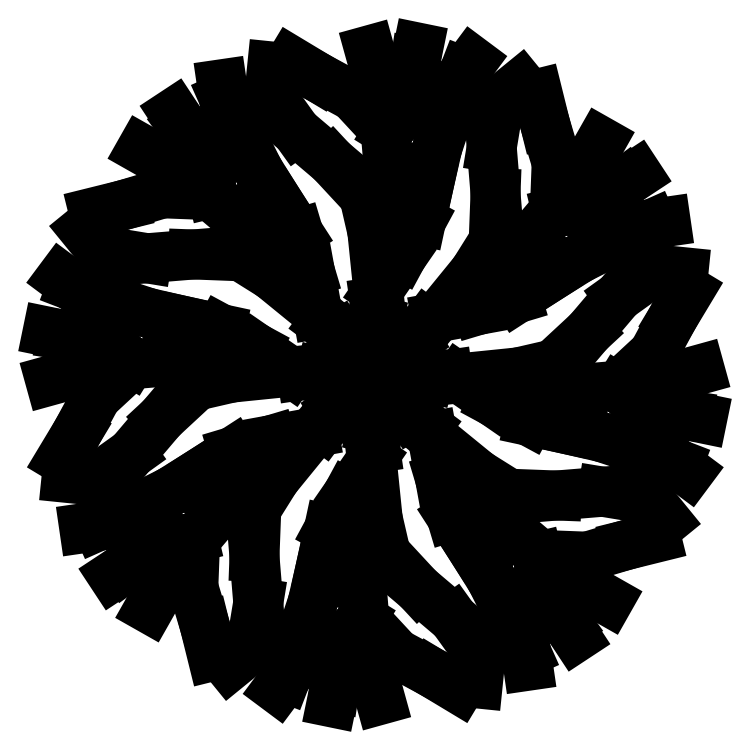
<metadata>
{"format":"dxf","ext":"dxf","renderer":"ezdxf+matplotlib","layout":"modelspace","background":"white","min_lineweight":24,"dpi":150}
</metadata>
<code>
0
SECTION
2
ENTITIES
0
LINE
8
0
10
12.02
20
19.98
30
0
11
12.04
21
19.96
31
0
0
LINE
8
0
10
12.04
20
19.96
30
0
11
12.05
21
19.94
31
0
0
LINE
8
0
10
12.05
20
19.94
30
0
11
12.07
21
19.92
31
0
0
LINE
8
0
10
12.07
20
19.92
30
0
11
12.09
21
19.91
31
0
0
LINE
8
0
10
12.06
20
19.93
30
0
11
12.08
21
19.93
31
0
0
LINE
8
0
10
12.08
20
19.93
30
0
11
12.1
21
19.93
31
0
0
LINE
8
0
10
12.1
20
19.93
30
0
11
12.11
21
19.94
31
0
0
LINE
8
0
10
12.06
20
19.93
30
0
11
12.07
21
19.91
31
0
0
LINE
8
0
10
12.07
20
19.91
30
0
11
12.07
21
19.9
31
0
0
LINE
8
0
10
12.07
20
19.9
30
0
11
12.08
21
19.9
31
0
0
LINE
8
0
10
12.02
20
19.97
30
0
11
12.04
21
19.96
31
0
0
LINE
8
0
10
12.04
20
19.96
30
0
11
12.05
21
19.95
31
0
0
LINE
8
0
10
12.05
20
19.95
30
0
11
12.07
21
19.95
31
0
0
LINE
8
0
10
12.07
20
19.95
30
0
11
12.09
21
19.96
31
0
0
LINE
8
0
10
12.09
20
19.96
30
0
11
12.1
21
19.95
31
0
0
LINE
8
0
10
12.1
20
19.95
30
0
11
12.11
21
19.94
31
0
0
LINE
8
0
10
12.02
20
19.98
30
0
11
12.02
21
19.96
31
0
0
LINE
8
0
10
12.02
20
19.96
30
0
11
12.03
21
19.95
31
0
0
LINE
8
0
10
12.03
20
19.95
30
0
11
12.04
21
19.93
31
0
0
LINE
8
0
10
12.04
20
19.93
30
0
11
12.04
21
19.92
31
0
0
LINE
8
0
10
12.04
20
19.92
30
0
11
12.05
21
19.91
31
0
0
LINE
8
0
10
12.05
20
19.91
30
0
11
12.06
21
19.89
31
0
0
LINE
8
0
10
12.06
20
19.89
30
0
11
12.06
21
19.89
31
0
0
LINE
8
0
10
12.02
20
19.98
30
0
11
12.01
21
19.98
31
0
0
LINE
8
0
10
12.01
20
19.98
30
0
11
12.01
21
20
31
0
0
LINE
8
0
10
12.01
20
20
30
0
11
12
21
20
31
0
0
LINE
8
0
10
12
20
19.97
30
0
11
12
21
19.95
31
0
0
LINE
8
0
10
12
20
19.95
30
0
11
11.99
21
19.92
31
0
0
LINE
8
0
10
11.99
20
19.92
30
0
11
12
21
19.89
31
0
0
LINE
8
0
10
12
20
19.89
30
0
11
12
21
19.88
31
0
0
LINE
8
0
10
12
20
19.91
30
0
11
12.01
21
19.89
31
0
0
LINE
8
0
10
12.01
20
19.89
30
0
11
12.02
21
19.89
31
0
0
LINE
8
0
10
12.02
20
19.89
30
0
11
12.03
21
19.88
31
0
0
LINE
8
0
10
11.99
20
19.91
30
0
11
11.99
21
19.89
31
0
0
LINE
8
0
10
11.99
20
19.89
30
0
11
11.98
21
19.88
31
0
0
LINE
8
0
10
11.98
20
19.88
30
0
11
11.98
21
19.87
31
0
0
LINE
8
0
10
12
20
19.96
30
0
11
12
21
19.95
31
0
0
LINE
8
0
10
12
20
19.95
30
0
11
12
21
19.93
31
0
0
LINE
8
0
10
12
20
19.93
30
0
11
12.02
21
19.92
31
0
0
LINE
8
0
10
12.02
20
19.92
30
0
11
12.03
21
19.91
31
0
0
LINE
8
0
10
12.03
20
19.91
30
0
11
12.04
21
19.89
31
0
0
LINE
8
0
10
12.04
20
19.89
30
0
11
12.04
21
19.88
31
0
0
LINE
8
0
10
12
20
19.97
30
0
11
11.99
21
19.95
31
0
0
LINE
8
0
10
11.99
20
19.95
30
0
11
11.98
21
19.94
31
0
0
LINE
8
0
10
11.98
20
19.94
30
0
11
11.98
21
19.93
31
0
0
LINE
8
0
10
11.98
20
19.93
30
0
11
11.98
21
19.91
31
0
0
LINE
8
0
10
11.98
20
19.91
30
0
11
11.97
21
19.9
31
0
0
LINE
8
0
10
11.97
20
19.9
30
0
11
11.97
21
19.88
31
0
0
LINE
8
0
10
11.97
20
19.88
30
0
11
11.96
21
19.88
31
0
0
LINE
8
0
10
12
20
19.97
30
0
11
12
21
19.98
31
0
0
LINE
8
0
10
12
20
19.98
30
0
11
12
21
19.99
31
0
0
LINE
8
0
10
12
20
19.99
30
0
11
12
21
20
31
0
0
LINE
8
0
10
11.98
20
19.98
30
0
11
11.96
21
19.96
31
0
0
LINE
8
0
10
11.96
20
19.96
30
0
11
11.94
21
19.95
31
0
0
LINE
8
0
10
11.94
20
19.95
30
0
11
11.92
21
19.93
31
0
0
LINE
8
0
10
11.92
20
19.93
30
0
11
11.91
21
19.91
31
0
0
LINE
8
0
10
11.93
20
19.94
30
0
11
11.93
21
19.92
31
0
0
LINE
8
0
10
11.93
20
19.92
30
0
11
11.93
21
19.9
31
0
0
LINE
8
0
10
11.93
20
19.9
30
0
11
11.94
21
19.89
31
0
0
LINE
8
0
10
11.93
20
19.94
30
0
11
11.91
21
19.93
31
0
0
LINE
8
0
10
11.91
20
19.93
30
0
11
11.9
21
19.93
31
0
0
LINE
8
0
10
11.9
20
19.93
30
0
11
11.9
21
19.92
31
0
0
LINE
8
0
10
11.97
20
19.98
30
0
11
11.96
21
19.96
31
0
0
LINE
8
0
10
11.96
20
19.96
30
0
11
11.95
21
19.95
31
0
0
LINE
8
0
10
11.95
20
19.95
30
0
11
11.95
21
19.93
31
0
0
LINE
8
0
10
11.95
20
19.93
30
0
11
11.96
21
19.91
31
0
0
LINE
8
0
10
11.96
20
19.91
30
0
11
11.95
21
19.9
31
0
0
LINE
8
0
10
11.95
20
19.9
30
0
11
11.94
21
19.89
31
0
0
LINE
8
0
10
11.98
20
19.98
30
0
11
11.96
21
19.98
31
0
0
LINE
8
0
10
11.96
20
19.98
30
0
11
11.95
21
19.97
31
0
0
LINE
8
0
10
11.95
20
19.97
30
0
11
11.93
21
19.96
31
0
0
LINE
8
0
10
11.93
20
19.96
30
0
11
11.92
21
19.96
31
0
0
LINE
8
0
10
11.92
20
19.96
30
0
11
11.91
21
19.95
31
0
0
LINE
8
0
10
11.91
20
19.95
30
0
11
11.89
21
19.94
31
0
0
LINE
8
0
10
11.89
20
19.94
30
0
11
11.89
21
19.94
31
0
0
LINE
8
0
10
11.98
20
19.98
30
0
11
11.98
21
19.99
31
0
0
LINE
8
0
10
11.98
20
19.99
30
0
11
12
21
19.99
31
0
0
LINE
8
0
10
12
20
19.99
30
0
11
12
21
20
31
0
0
LINE
8
0
10
11.97
20
20
30
0
11
11.95
21
20
31
0
0
LINE
8
0
10
11.95
20
20
30
0
11
11.92
21
20.01
31
0
0
LINE
8
0
10
11.92
20
20.01
30
0
11
11.89
21
20
31
0
0
LINE
8
0
10
11.89
20
20
30
0
11
11.88
21
20
31
0
0
LINE
8
0
10
11.91
20
20
30
0
11
11.89
21
19.99
31
0
0
LINE
8
0
10
11.89
20
19.99
30
0
11
11.89
21
19.98
31
0
0
LINE
8
0
10
11.89
20
19.98
30
0
11
11.88
21
19.97
31
0
0
LINE
8
0
10
11.91
20
20.01
30
0
11
11.89
21
20.01
31
0
0
LINE
8
0
10
11.89
20
20.01
30
0
11
11.88
21
20.02
31
0
0
LINE
8
0
10
11.88
20
20.02
30
0
11
11.87
21
20.02
31
0
0
LINE
8
0
10
11.96
20
20
30
0
11
11.95
21
20
31
0
0
LINE
8
0
10
11.95
20
20
30
0
11
11.93
21
20
31
0
0
LINE
8
0
10
11.93
20
20
30
0
11
11.92
21
19.98
31
0
0
LINE
8
0
10
11.92
20
19.98
30
0
11
11.91
21
19.97
31
0
0
LINE
8
0
10
11.91
20
19.97
30
0
11
11.89
21
19.96
31
0
0
LINE
8
0
10
11.89
20
19.96
30
0
11
11.88
21
19.96
31
0
0
LINE
8
0
10
11.97
20
20
30
0
11
11.95
21
20.01
31
0
0
LINE
8
0
10
11.95
20
20.01
30
0
11
11.94
21
20.02
31
0
0
LINE
8
0
10
11.94
20
20.02
30
0
11
11.93
21
20.02
31
0
0
LINE
8
0
10
11.93
20
20.02
30
0
11
11.91
21
20.02
31
0
0
LINE
8
0
10
11.91
20
20.02
30
0
11
11.9
21
20.03
31
0
0
LINE
8
0
10
11.9
20
20.03
30
0
11
11.88
21
20.03
31
0
0
LINE
8
0
10
11.88
20
20.03
30
0
11
11.88
21
20.04
31
0
0
LINE
8
0
10
11.97
20
20
30
0
11
11.98
21
20
31
0
0
LINE
8
0
10
11.98
20
20
30
0
11
11.99
21
20
31
0
0
LINE
8
0
10
11.99
20
20
30
0
11
12
21
20
31
0
0
LINE
8
0
10
11.98
20
20.02
30
0
11
11.96
21
20.04
31
0
0
LINE
8
0
10
11.96
20
20.04
30
0
11
11.95
21
20.06
31
0
0
LINE
8
0
10
11.95
20
20.06
30
0
11
11.93
21
20.08
31
0
0
LINE
8
0
10
11.93
20
20.08
30
0
11
11.91
21
20.09
31
0
0
LINE
8
0
10
11.94
20
20.07
30
0
11
11.92
21
20.07
31
0
0
LINE
8
0
10
11.92
20
20.07
30
0
11
11.9
21
20.07
31
0
0
LINE
8
0
10
11.9
20
20.07
30
0
11
11.89
21
20.06
31
0
0
LINE
8
0
10
11.94
20
20.07
30
0
11
11.93
21
20.09
31
0
0
LINE
8
0
10
11.93
20
20.09
30
0
11
11.93
21
20.1
31
0
0
LINE
8
0
10
11.93
20
20.1
30
0
11
11.92
21
20.1
31
0
0
LINE
8
0
10
11.98
20
20.03
30
0
11
11.96
21
20.04
31
0
0
LINE
8
0
10
11.96
20
20.04
30
0
11
11.95
21
20.05
31
0
0
LINE
8
0
10
11.95
20
20.05
30
0
11
11.93
21
20.05
31
0
0
LINE
8
0
10
11.93
20
20.05
30
0
11
11.91
21
20.04
31
0
0
LINE
8
0
10
11.91
20
20.04
30
0
11
11.9
21
20.05
31
0
0
LINE
8
0
10
11.9
20
20.05
30
0
11
11.89
21
20.06
31
0
0
LINE
8
0
10
11.98
20
20.02
30
0
11
11.98
21
20.04
31
0
0
LINE
8
0
10
11.98
20
20.04
30
0
11
11.97
21
20.05
31
0
0
LINE
8
0
10
11.97
20
20.05
30
0
11
11.96
21
20.07
31
0
0
LINE
8
0
10
11.96
20
20.07
30
0
11
11.96
21
20.08
31
0
0
LINE
8
0
10
11.96
20
20.08
30
0
11
11.95
21
20.09
31
0
0
LINE
8
0
10
11.95
20
20.09
30
0
11
11.94
21
20.11
31
0
0
LINE
8
0
10
11.94
20
20.11
30
0
11
11.94
21
20.11
31
0
0
LINE
8
0
10
11.98
20
20.02
30
0
11
11.99
21
20.02
31
0
0
LINE
8
0
10
11.99
20
20.02
30
0
11
11.99
21
20
31
0
0
LINE
8
0
10
11.99
20
20
30
0
11
12
21
20
31
0
0
LINE
8
0
10
12
20
20.03
30
0
11
12
21
20.05
31
0
0
LINE
8
0
10
12
20
20.05
30
0
11
12.01
21
20.08
31
0
0
LINE
8
0
10
12.01
20
20.08
30
0
11
12
21
20.11
31
0
0
LINE
8
0
10
12
20
20.11
30
0
11
12
21
20.12
31
0
0
LINE
8
0
10
12
20
20.09
30
0
11
11.99
21
20.11
31
0
0
LINE
8
0
10
11.99
20
20.11
30
0
11
11.98
21
20.11
31
0
0
LINE
8
0
10
11.98
20
20.11
30
0
11
11.97
21
20.12
31
0
0
LINE
8
0
10
12.01
20
20.09
30
0
11
12.01
21
20.11
31
0
0
LINE
8
0
10
12.01
20
20.11
30
0
11
12.02
21
20.12
31
0
0
LINE
8
0
10
12.02
20
20.12
30
0
11
12.02
21
20.13
31
0
0
LINE
8
0
10
12
20
20.04
30
0
11
12
21
20.05
31
0
0
LINE
8
0
10
12
20
20.05
30
0
11
12
21
20.07
31
0
0
LINE
8
0
10
12
20
20.07
30
0
11
11.98
21
20.08
31
0
0
LINE
8
0
10
11.98
20
20.08
30
0
11
11.97
21
20.09
31
0
0
LINE
8
0
10
11.97
20
20.09
30
0
11
11.96
21
20.11
31
0
0
LINE
8
0
10
11.96
20
20.11
30
0
11
11.96
21
20.12
31
0
0
LINE
8
0
10
12
20
20.03
30
0
11
12.01
21
20.05
31
0
0
LINE
8
0
10
12.01
20
20.05
30
0
11
12.02
21
20.06
31
0
0
LINE
8
0
10
12.02
20
20.06
30
0
11
12.02
21
20.07
31
0
0
LINE
8
0
10
12.02
20
20.07
30
0
11
12.02
21
20.09
31
0
0
LINE
8
0
10
12.02
20
20.09
30
0
11
12.03
21
20.1
31
0
0
LINE
8
0
10
12.03
20
20.1
30
0
11
12.03
21
20.12
31
0
0
LINE
8
0
10
12.03
20
20.12
30
0
11
12.04
21
20.12
31
0
0
LINE
8
0
10
12
20
20.03
30
0
11
12
21
20.02
31
0
0
LINE
8
0
10
12
20
20.02
30
0
11
12
21
20.01
31
0
0
LINE
8
0
10
12
20
20.01
30
0
11
12
21
20
31
0
0
LINE
8
0
10
12.02
20
20.02
30
0
11
12.04
21
20.04
31
0
0
LINE
8
0
10
12.04
20
20.04
30
0
11
12.06
21
20.05
31
0
0
LINE
8
0
10
12.06
20
20.05
30
0
11
12.08
21
20.07
31
0
0
LINE
8
0
10
12.08
20
20.07
30
0
11
12.09
21
20.09
31
0
0
LINE
8
0
10
12.07
20
20.06
30
0
11
12.07
21
20.08
31
0
0
LINE
8
0
10
12.07
20
20.08
30
0
11
12.07
21
20.1
31
0
0
LINE
8
0
10
12.07
20
20.1
30
0
11
12.06
21
20.11
31
0
0
LINE
8
0
10
12.07
20
20.06
30
0
11
12.09
21
20.07
31
0
0
LINE
8
0
10
12.09
20
20.07
30
0
11
12.1
21
20.07
31
0
0
LINE
8
0
10
12.1
20
20.07
30
0
11
12.1
21
20.08
31
0
0
LINE
8
0
10
12.03
20
20.02
30
0
11
12.04
21
20.04
31
0
0
LINE
8
0
10
12.04
20
20.04
30
0
11
12.05
21
20.05
31
0
0
LINE
8
0
10
12.05
20
20.05
30
0
11
12.05
21
20.07
31
0
0
LINE
8
0
10
12.05
20
20.07
30
0
11
12.04
21
20.09
31
0
0
LINE
8
0
10
12.04
20
20.09
30
0
11
12.05
21
20.1
31
0
0
LINE
8
0
10
12.05
20
20.1
30
0
11
12.06
21
20.11
31
0
0
LINE
8
0
10
12.02
20
20.02
30
0
11
12.04
21
20.02
31
0
0
LINE
8
0
10
12.04
20
20.02
30
0
11
12.05
21
20.03
31
0
0
LINE
8
0
10
12.05
20
20.03
30
0
11
12.07
21
20.04
31
0
0
LINE
8
0
10
12.07
20
20.04
30
0
11
12.08
21
20.04
31
0
0
LINE
8
0
10
12.08
20
20.04
30
0
11
12.09
21
20.05
31
0
0
LINE
8
0
10
12.09
20
20.05
30
0
11
12.11
21
20.06
31
0
0
LINE
8
0
10
12.11
20
20.06
30
0
11
12.11
21
20.06
31
0
0
LINE
8
0
10
12.02
20
20.02
30
0
11
12.02
21
20.01
31
0
0
LINE
8
0
10
12.02
20
20.01
30
0
11
12
21
20.01
31
0
0
LINE
8
0
10
12
20
20.01
30
0
11
12
21
20
31
0
0
LINE
8
0
10
12.03
20
20
30
0
11
12.05
21
20
31
0
0
LINE
8
0
10
12.05
20
20
30
0
11
12.08
21
19.99
31
0
0
LINE
8
0
10
12.08
20
19.99
30
0
11
12.11
21
20
31
0
0
LINE
8
0
10
12.11
20
20
30
0
11
12.12
21
20
31
0
0
LINE
8
0
10
12.09
20
20
30
0
11
12.11
21
20.01
31
0
0
LINE
8
0
10
12.11
20
20.01
30
0
11
12.11
21
20.02
31
0
0
LINE
8
0
10
12.11
20
20.02
30
0
11
12.12
21
20.03
31
0
0
LINE
8
0
10
12.09
20
19.99
30
0
11
12.11
21
19.99
31
0
0
LINE
8
0
10
12.11
20
19.99
30
0
11
12.12
21
19.98
31
0
0
LINE
8
0
10
12.12
20
19.98
30
0
11
12.13
21
19.98
31
0
0
LINE
8
0
10
12.04
20
20
30
0
11
12.05
21
20
31
0
0
LINE
8
0
10
12.05
20
20
30
0
11
12.07
21
20
31
0
0
LINE
8
0
10
12.07
20
20
30
0
11
12.08
21
20.02
31
0
0
LINE
8
0
10
12.08
20
20.02
30
0
11
12.09
21
20.03
31
0
0
LINE
8
0
10
12.09
20
20.03
30
0
11
12.11
21
20.04
31
0
0
LINE
8
0
10
12.11
20
20.04
30
0
11
12.12
21
20.04
31
0
0
LINE
8
0
10
12.03
20
20
30
0
11
12.05
21
19.99
31
0
0
LINE
8
0
10
12.05
20
19.99
30
0
11
12.06
21
19.98
31
0
0
LINE
8
0
10
12.06
20
19.98
30
0
11
12.07
21
19.98
31
0
0
LINE
8
0
10
12.07
20
19.98
30
0
11
12.09
21
19.98
31
0
0
LINE
8
0
10
12.09
20
19.98
30
0
11
12.1
21
19.97
31
0
0
LINE
8
0
10
12.1
20
19.97
30
0
11
12.12
21
19.97
31
0
0
LINE
8
0
10
12.12
20
19.97
30
0
11
12.12
21
19.96
31
0
0
LINE
8
0
10
12.03
20
20
30
0
11
12.02
21
20
31
0
0
LINE
8
0
10
12.02
20
20
30
0
11
12.01
21
20
31
0
0
LINE
8
0
10
12.01
20
20
30
0
11
12
21
20
31
0
0
ENDSEC
0
EOF

</code>
